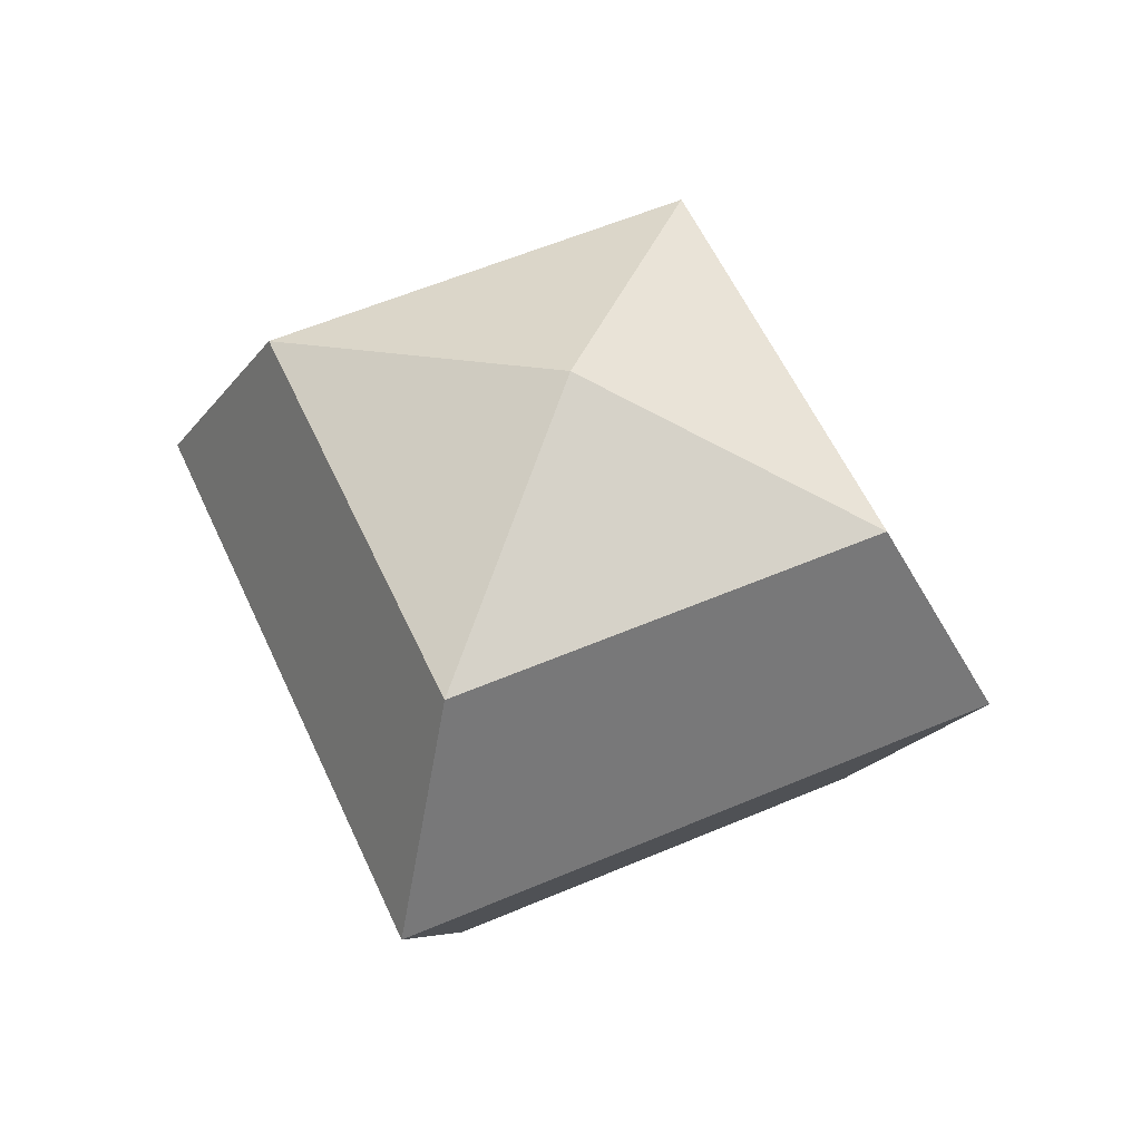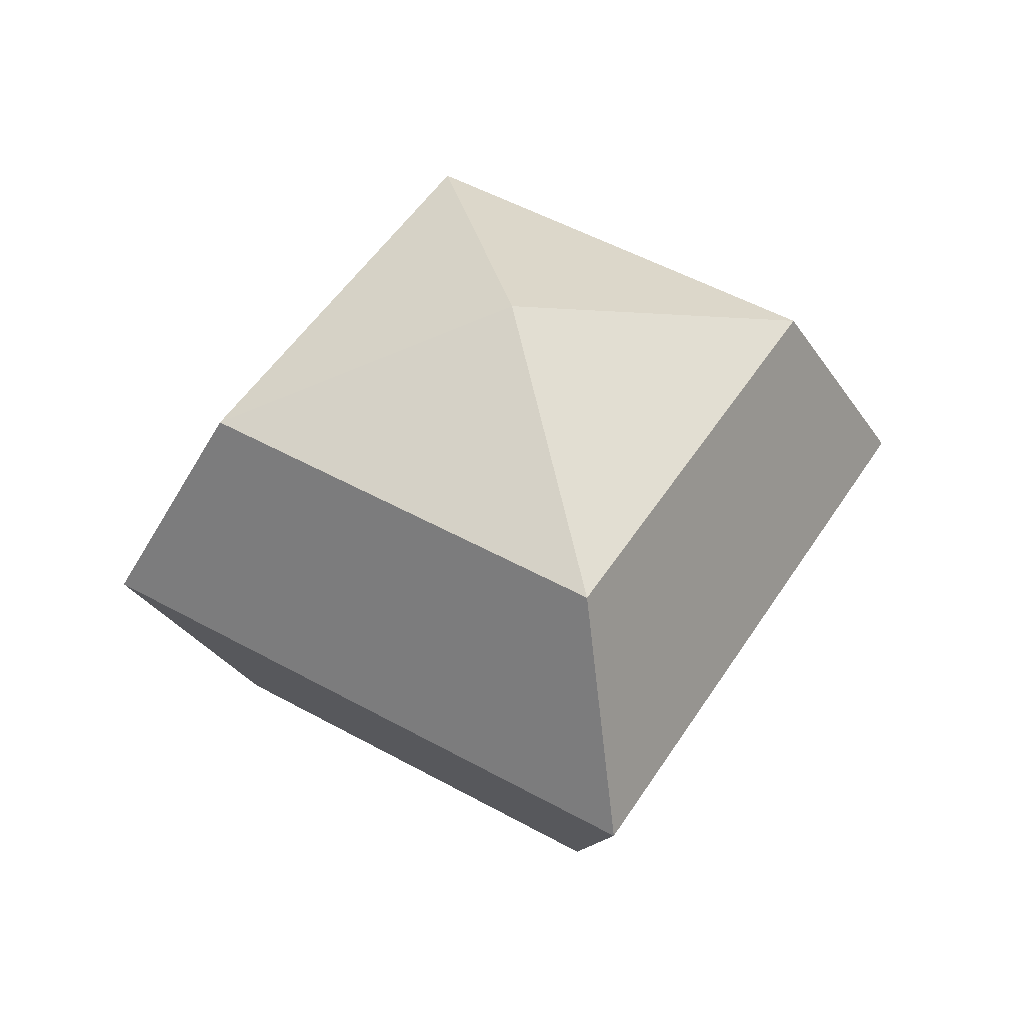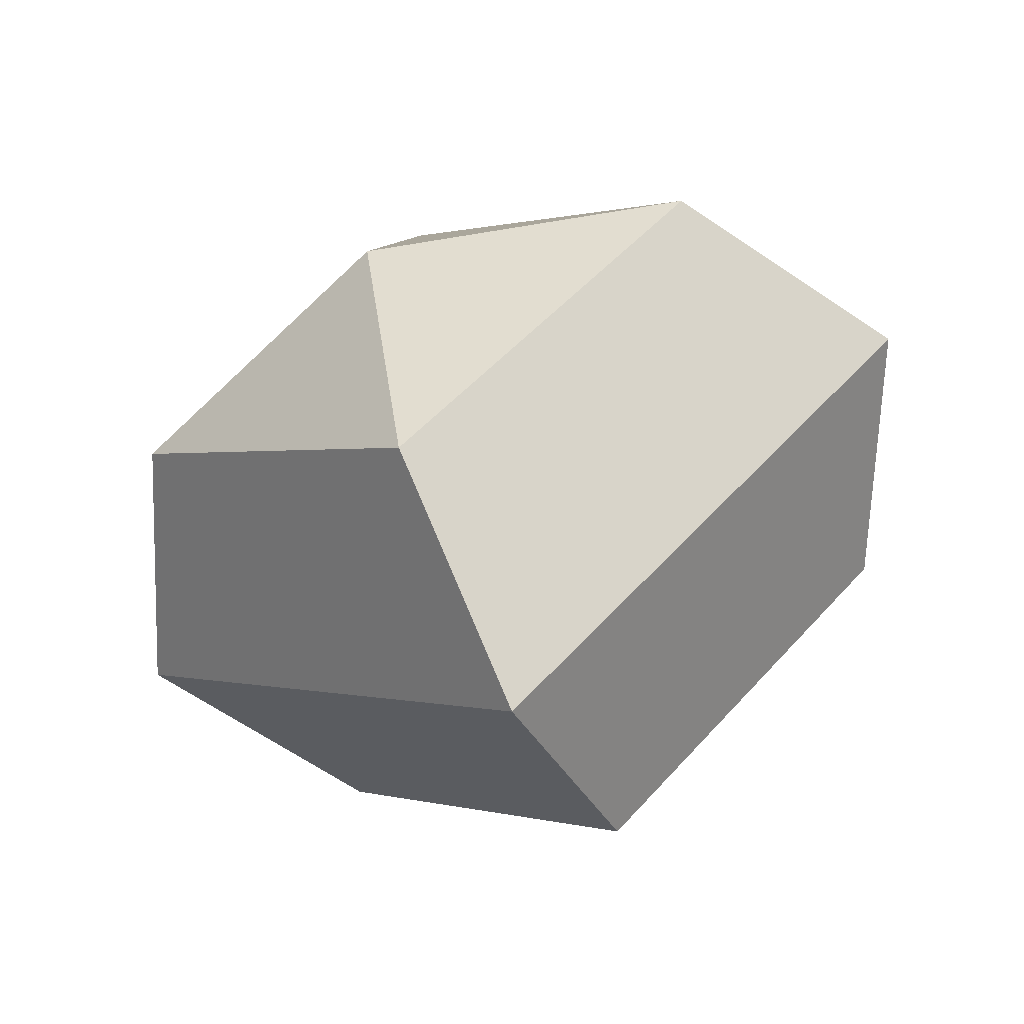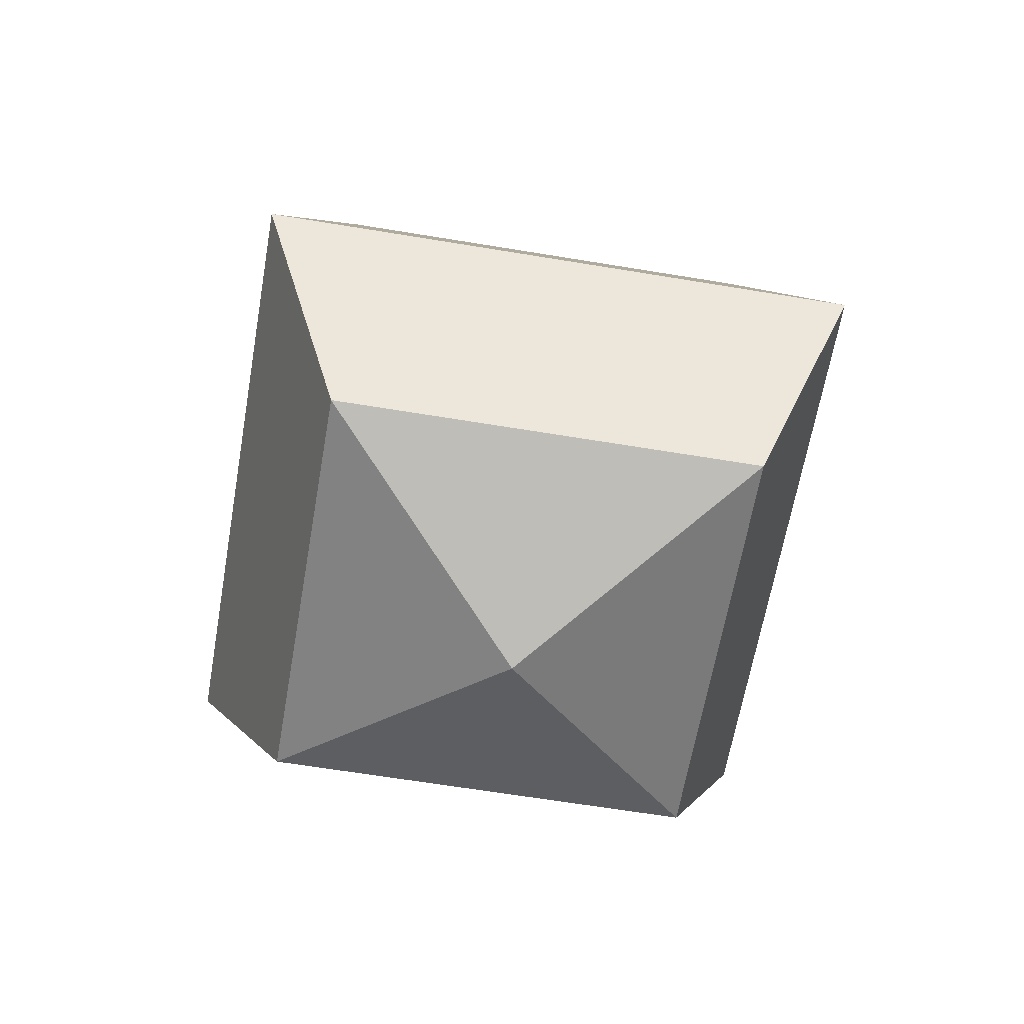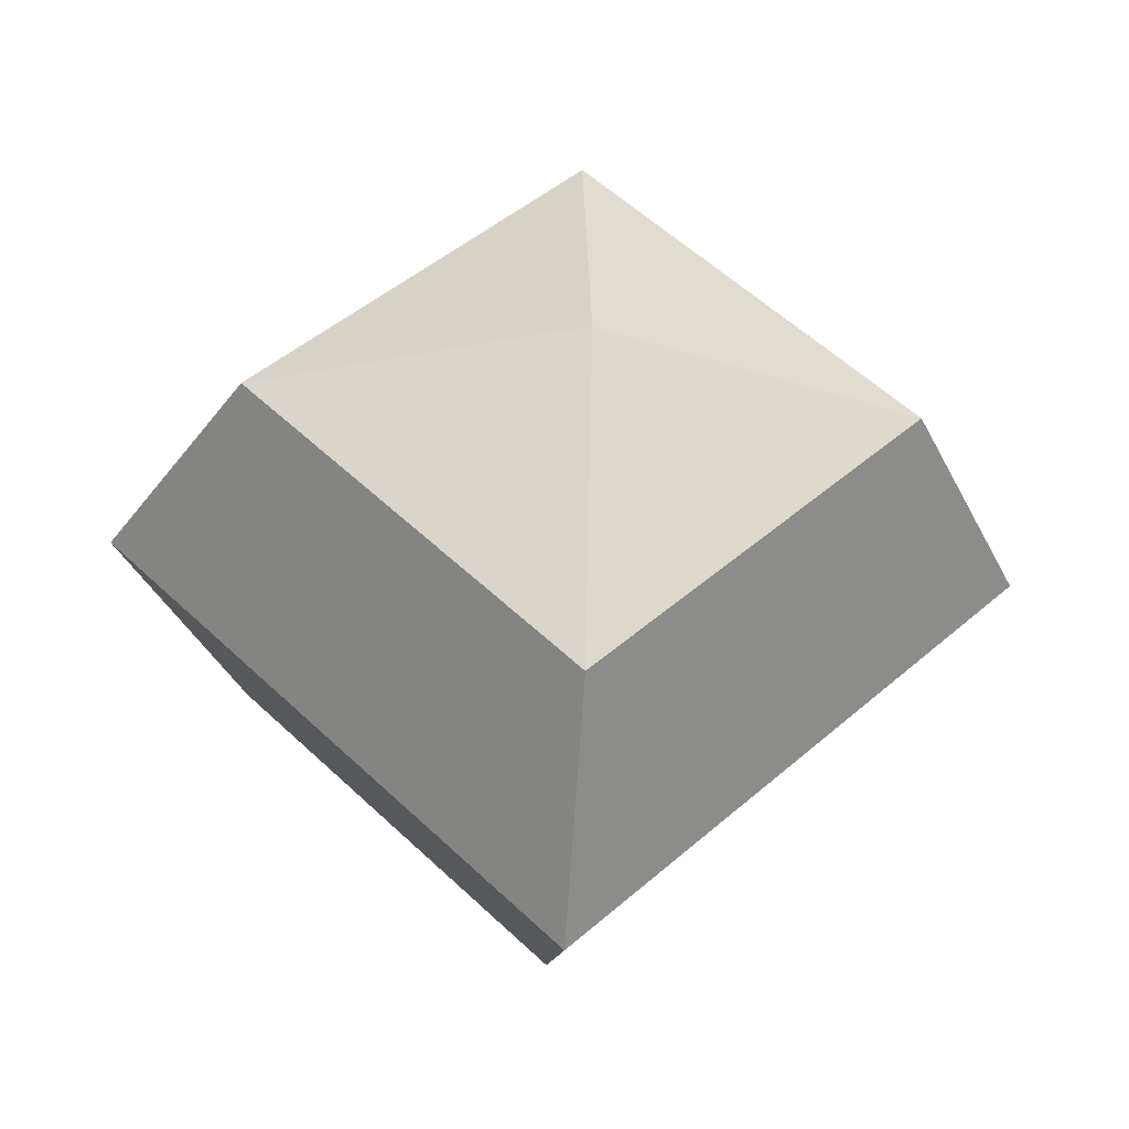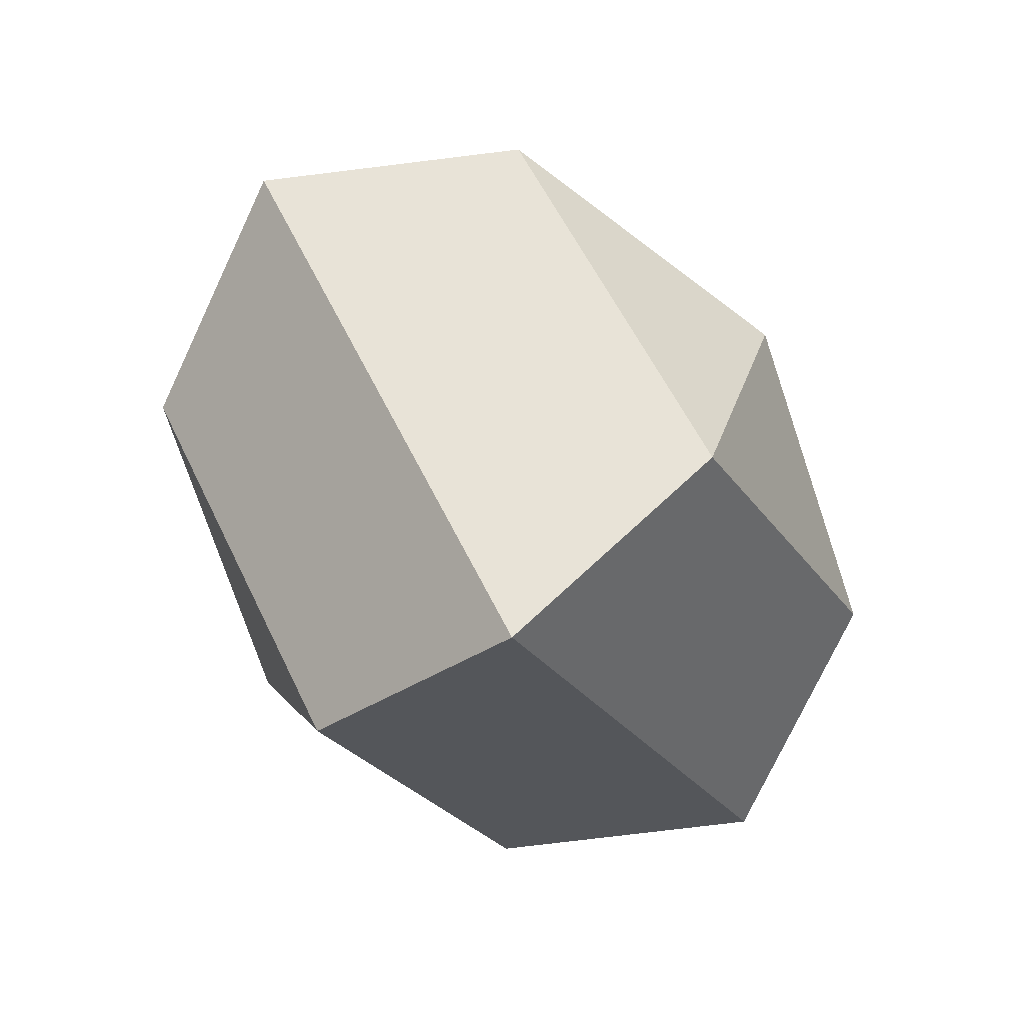
<metadata>
{"format":"obj","ext":"obj","renderer":"f3d","projection":"perspective","resolution":1024,"background":"white","views":[{"elev":56.6,"azim":110.9,"up":"+Y"},{"elev":50.3,"azim":-13.6,"up":"+Y"},{"elev":-65.4,"azim":-153.2,"up":"+Z"},{"elev":-61.4,"azim":-54.7,"up":"+Y"},{"elev":-39.9,"azim":-4.3,"up":"+Z"},{"elev":-75.0,"azim":-54.1,"up":"+Z"}]}
</metadata>
<code>
v 0 -0.5303 -0.7071
v -0.7071 -0.5303 -0
v -0 -0.5303 0.7071
v 0.7071 -0.5303 0
v 0 0 -1
v -1 0 -0
v -0 0 1
v 1 0 0
v 0 0.5303 -0.7071
v -0.7071 0.5303 -0
v -0 0.5303 0.7071
v 0.7071 0.5303 0
v 0 -0.75 0
v 0 0.75 0
f 1 2 5
f 5 2 6
f 2 3 6
f 6 3 7
f 3 4 7
f 7 4 8
f 4 1 8
f 8 1 5
f 5 6 9
f 9 6 10
f 6 7 10
f 10 7 11
f 7 8 11
f 11 8 12
f 8 5 12
f 12 5 9
f 2 1 13
f 3 2 13
f 4 3 13
f 1 4 13
f 9 10 14
f 10 11 14
f 11 12 14
f 12 9 14

</code>
